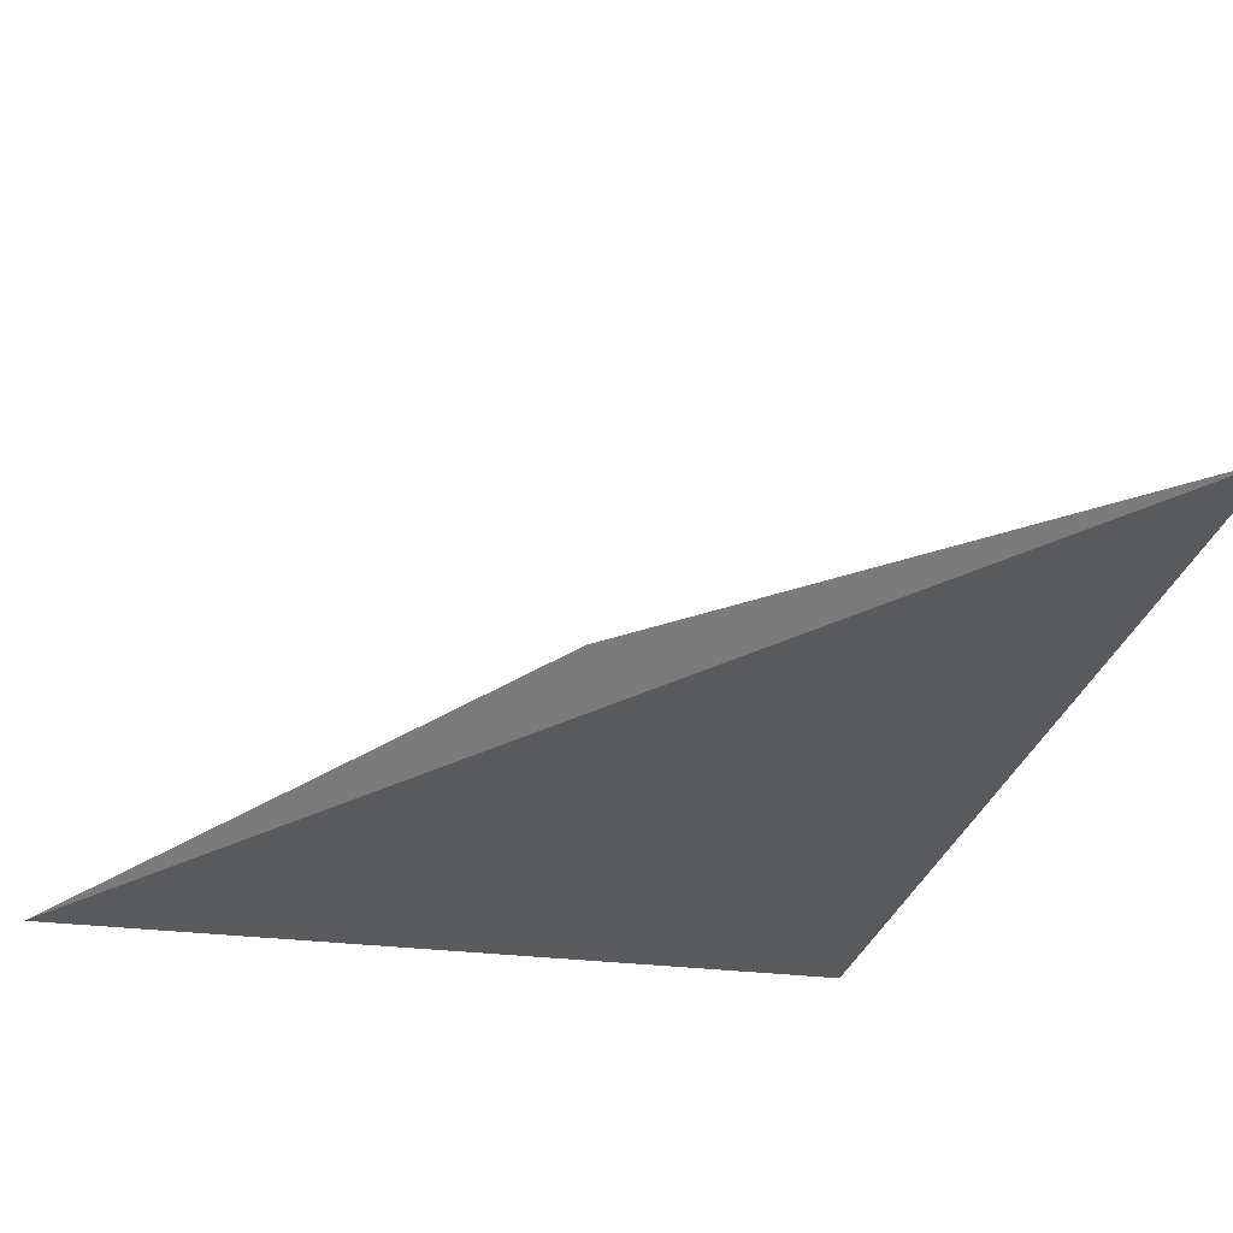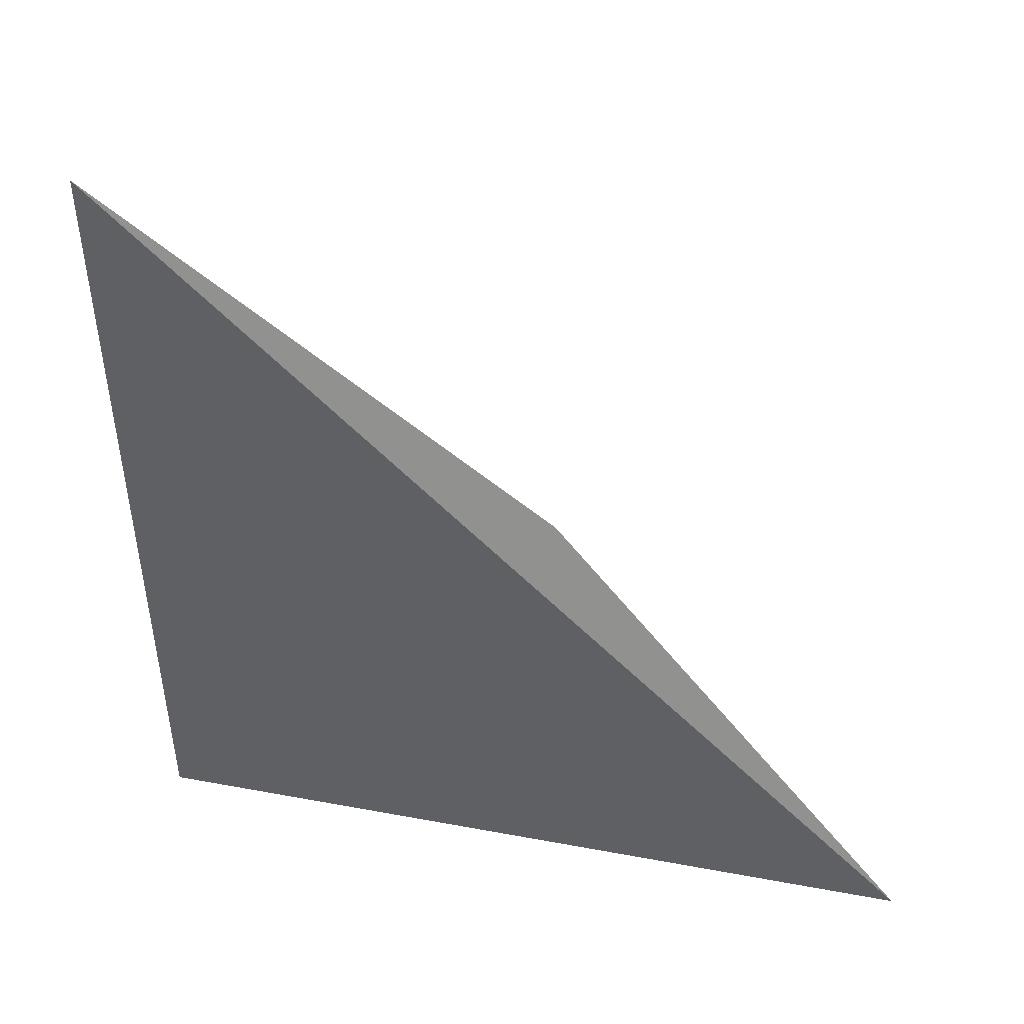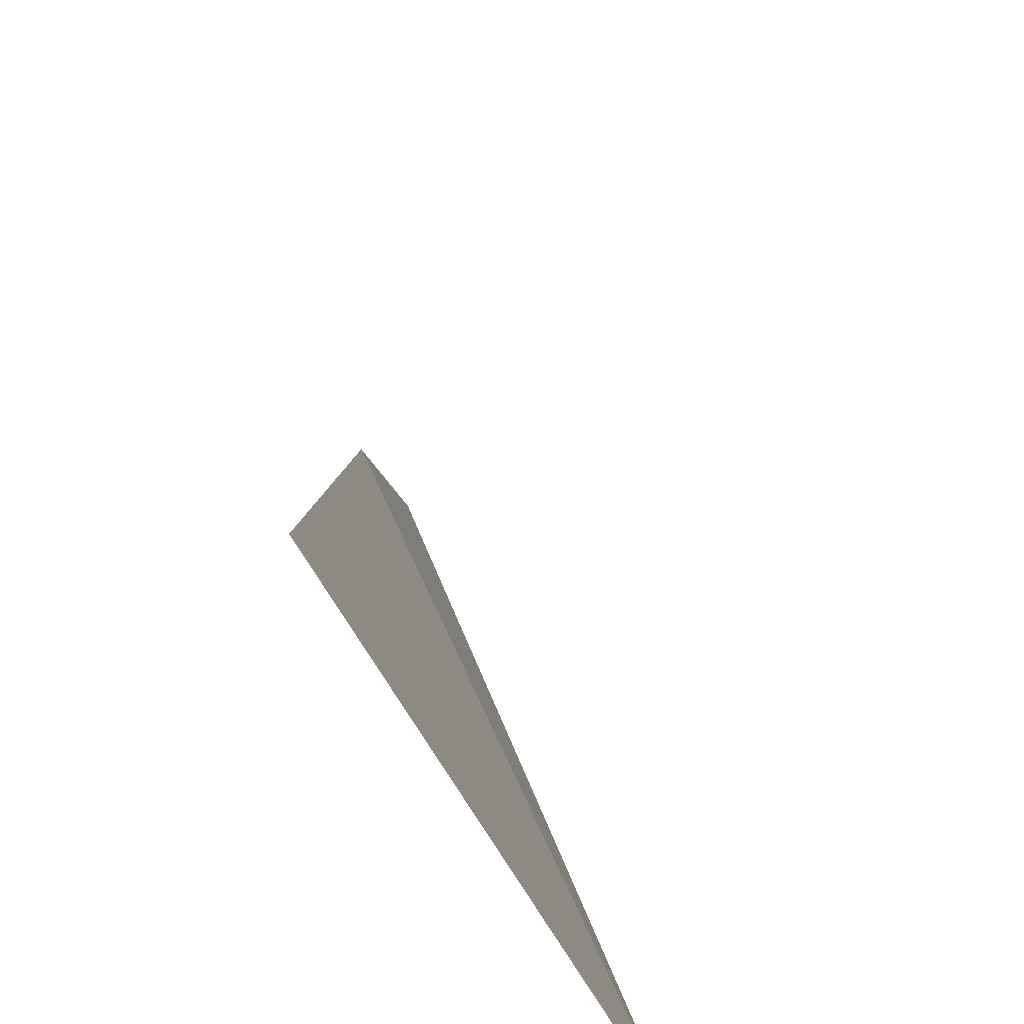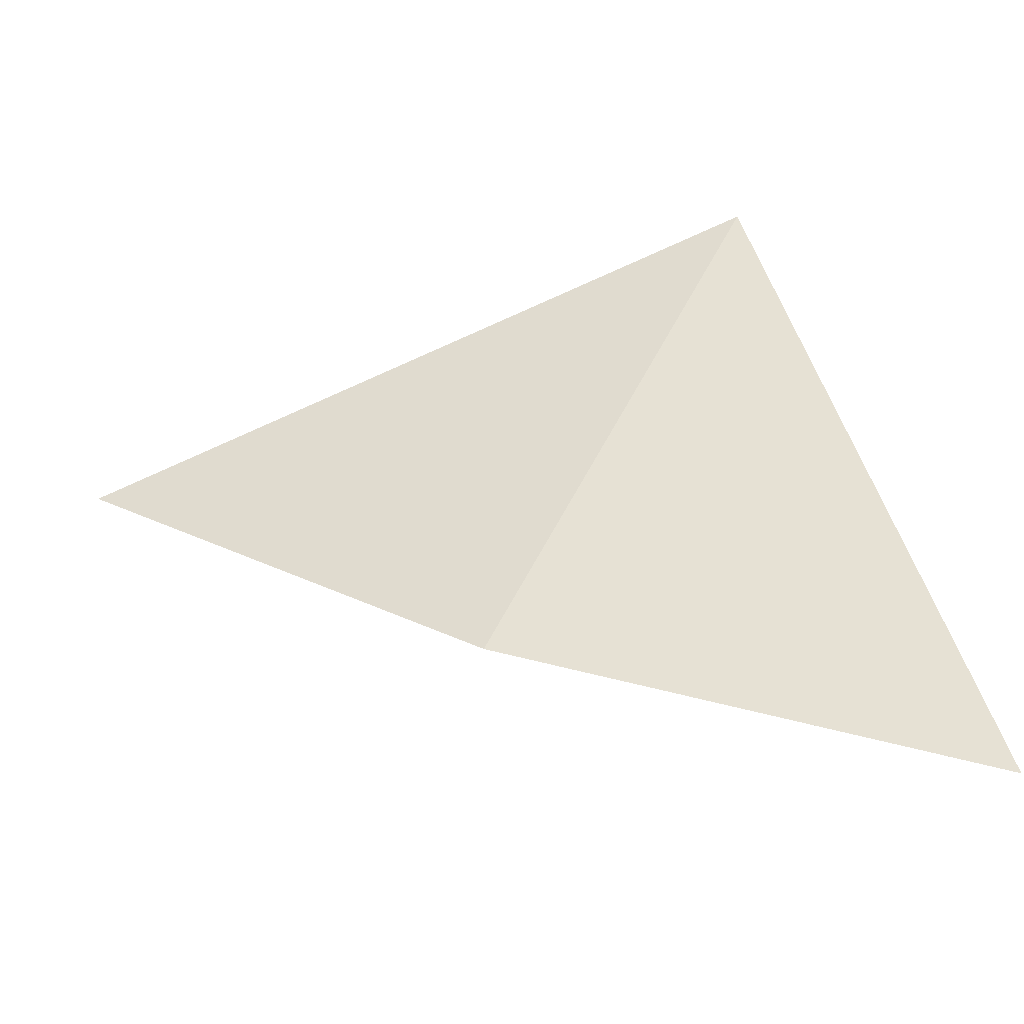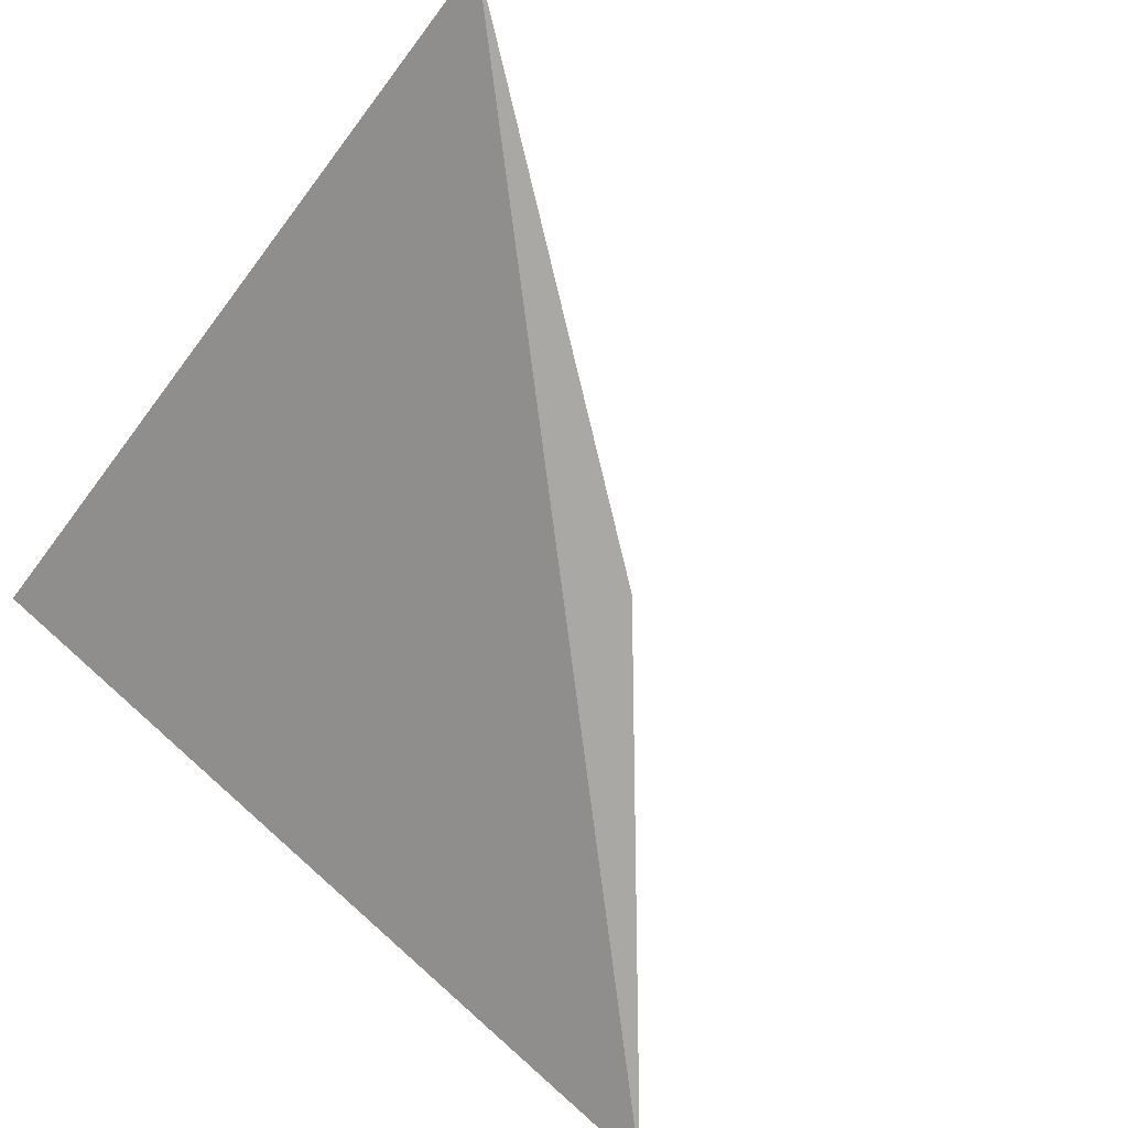
<metadata>
{"format":"obj","ext":"obj","renderer":"f3d","projection":"perspective","resolution":1024,"background":"white","views":[{"elev":-58.5,"azim":68.8,"up":"+Y"},{"elev":-65.9,"azim":0.8,"up":"+Y"},{"elev":-43.9,"azim":92.4,"up":"+Z"},{"elev":29.3,"azim":74.1,"up":"+Y"},{"elev":-75.0,"azim":-37.6,"up":"+Y"}]}
</metadata>
<code>
v  1.343  0  1.343
v  1.593  0  1.032
v  1.032  0.1911  1.032
v  1.032  0  1.593
f 1 3 2
f 1 4 3
f 1 2 4
f 2 3 4

</code>
